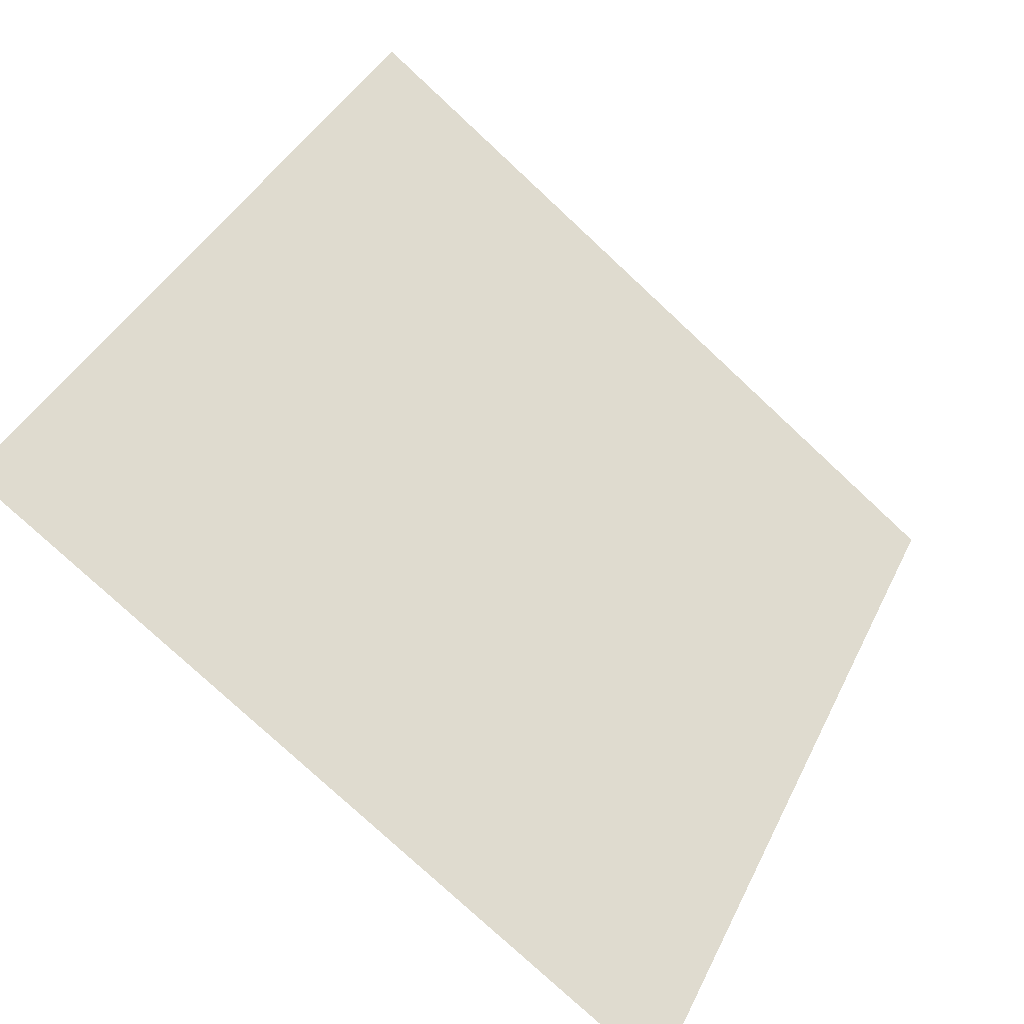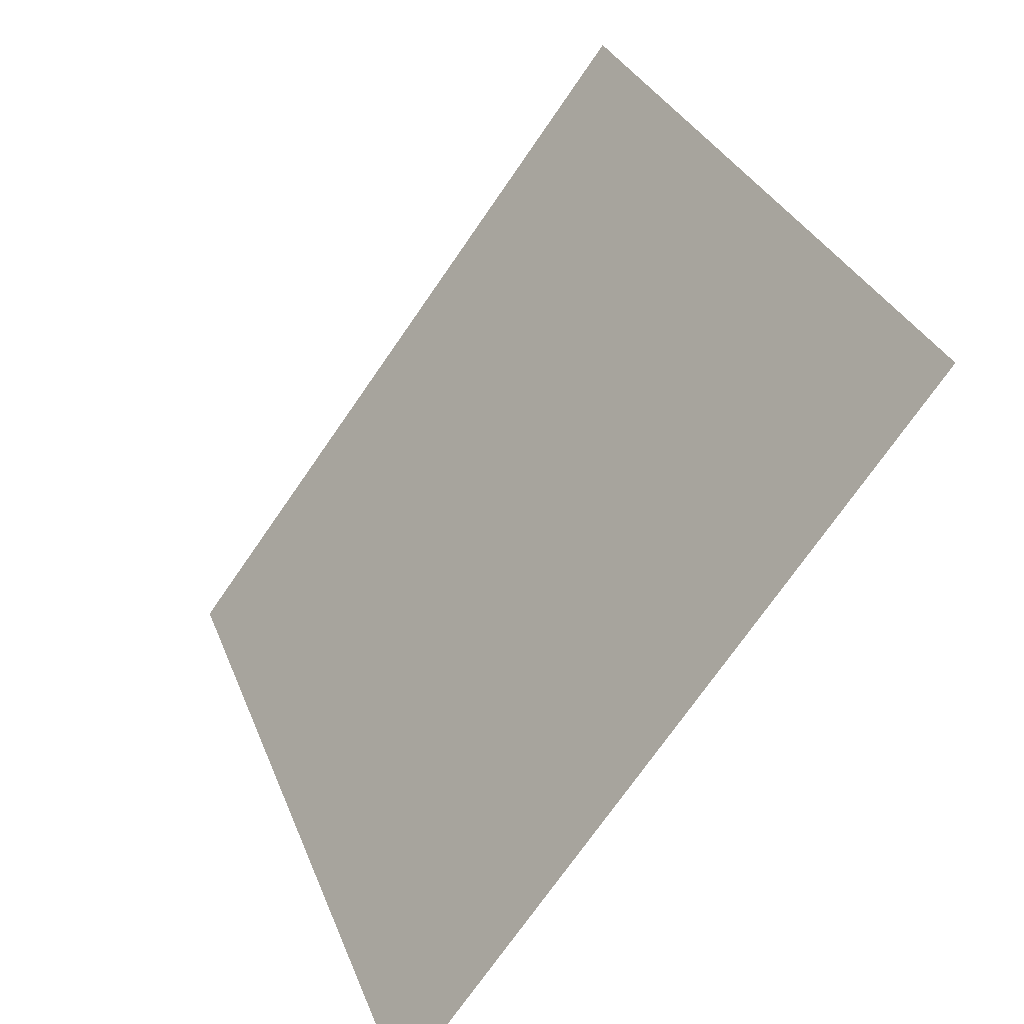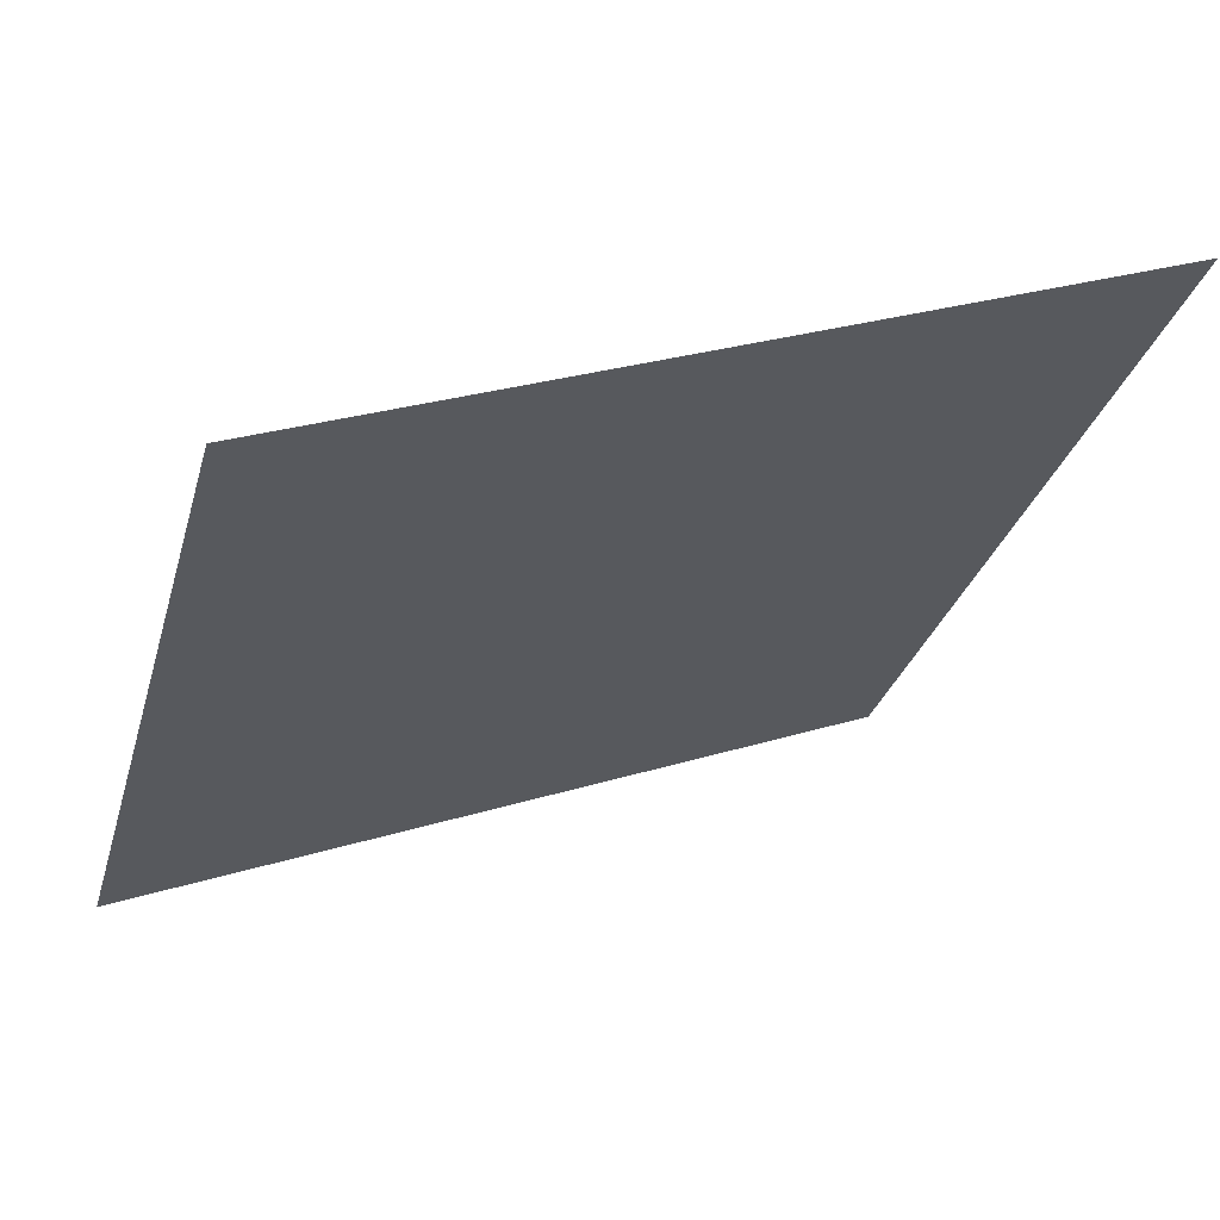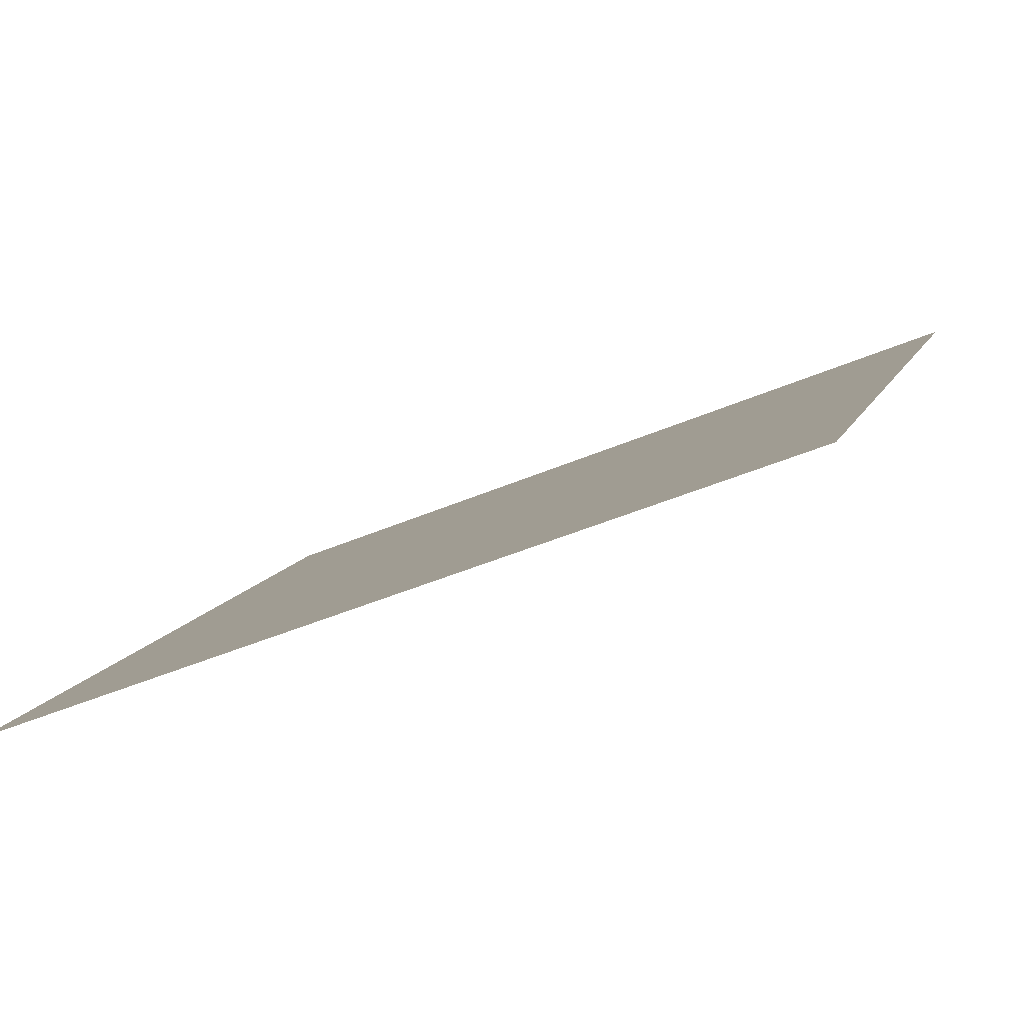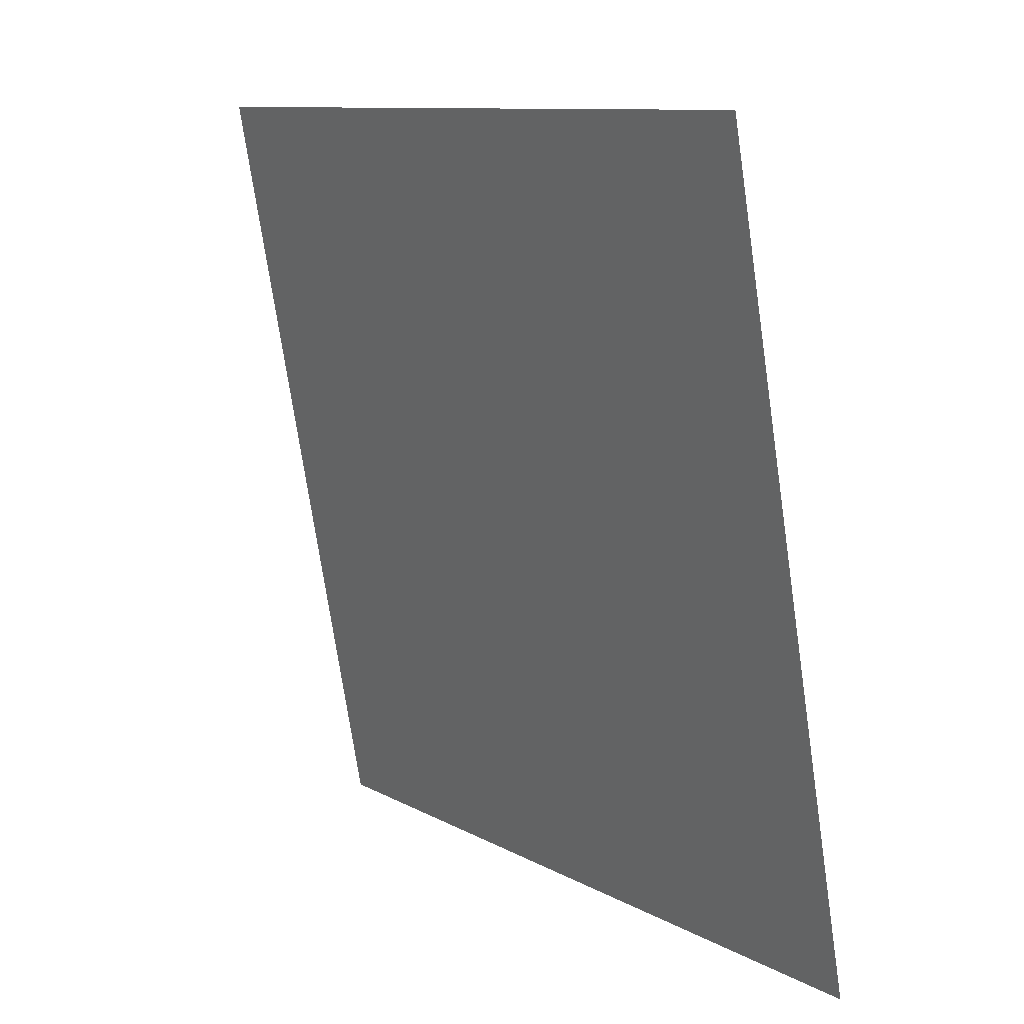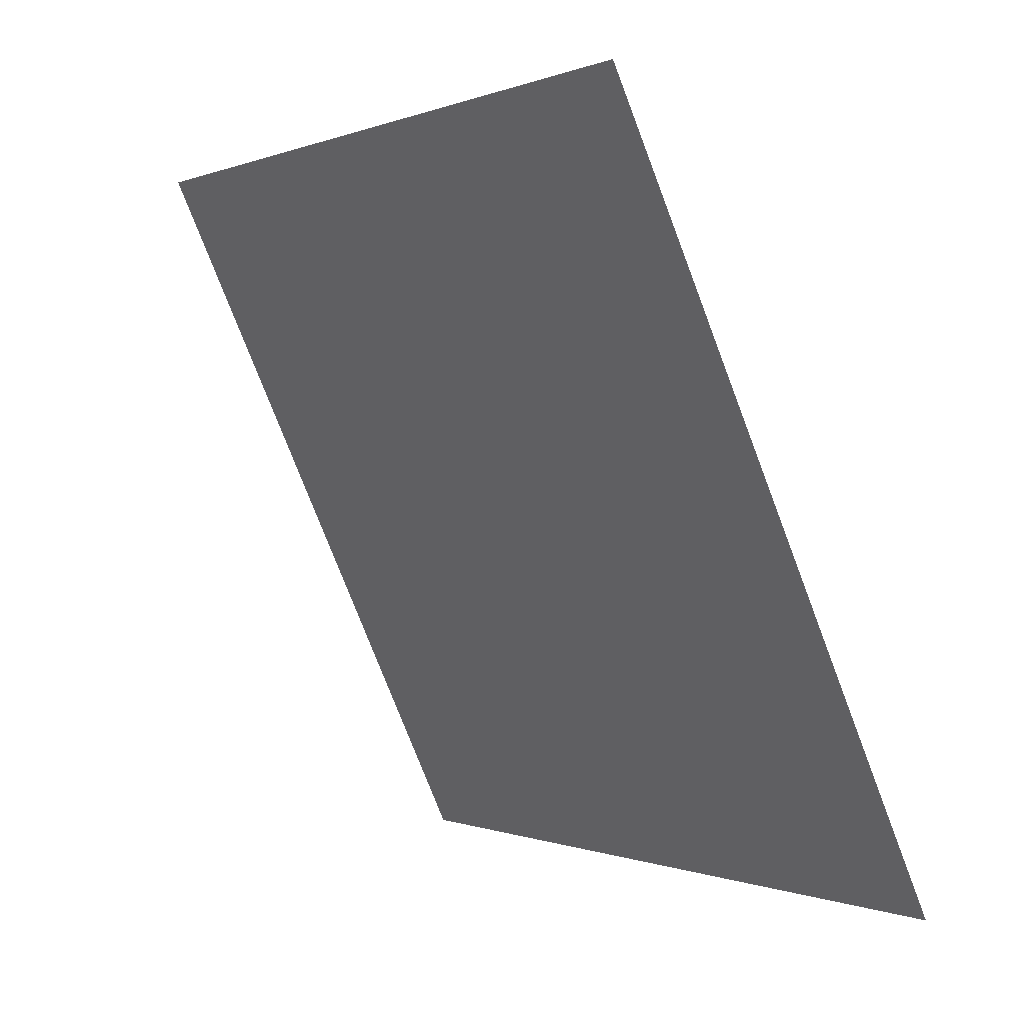
<metadata>
{"format":"obj","ext":"obj","renderer":"f3d","projection":"perspective","resolution":1024,"background":"white","views":[{"elev":-78.9,"azim":135.7,"up":"+Z"},{"elev":30.4,"azim":69.9,"up":"+Z"},{"elev":26.8,"azim":153.5,"up":"+Z"},{"elev":-45.5,"azim":25.4,"up":"+Z"},{"elev":-73.1,"azim":-83.0,"up":"+Z"},{"elev":-75.0,"azim":-70.5,"up":"+Z"}]}
</metadata>
<code>
v 0.1572 0.5541 0.2008
v 0.1507 0.5543 0.2009
v 0.1508 0.5582 0.2061
v 0.1573 0.5581 0.2061
f 4 3 2 1

</code>
